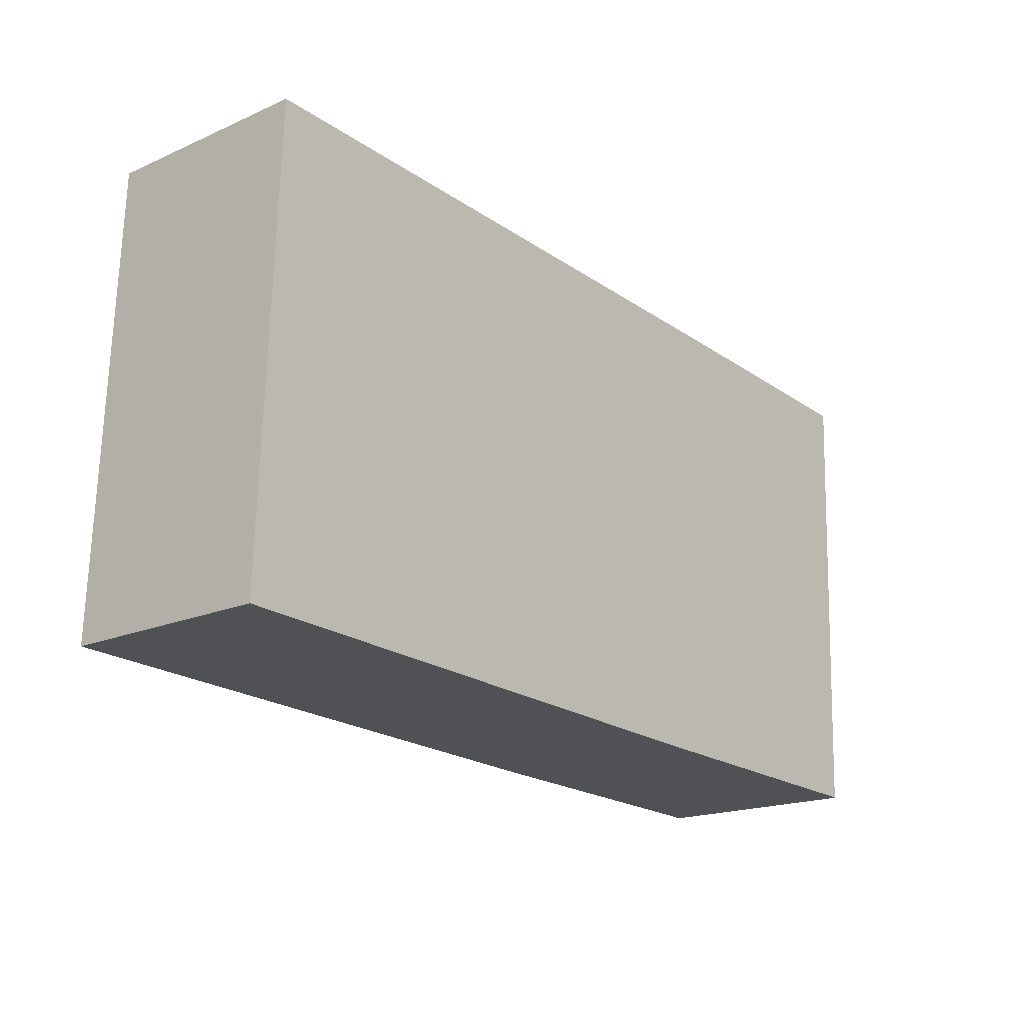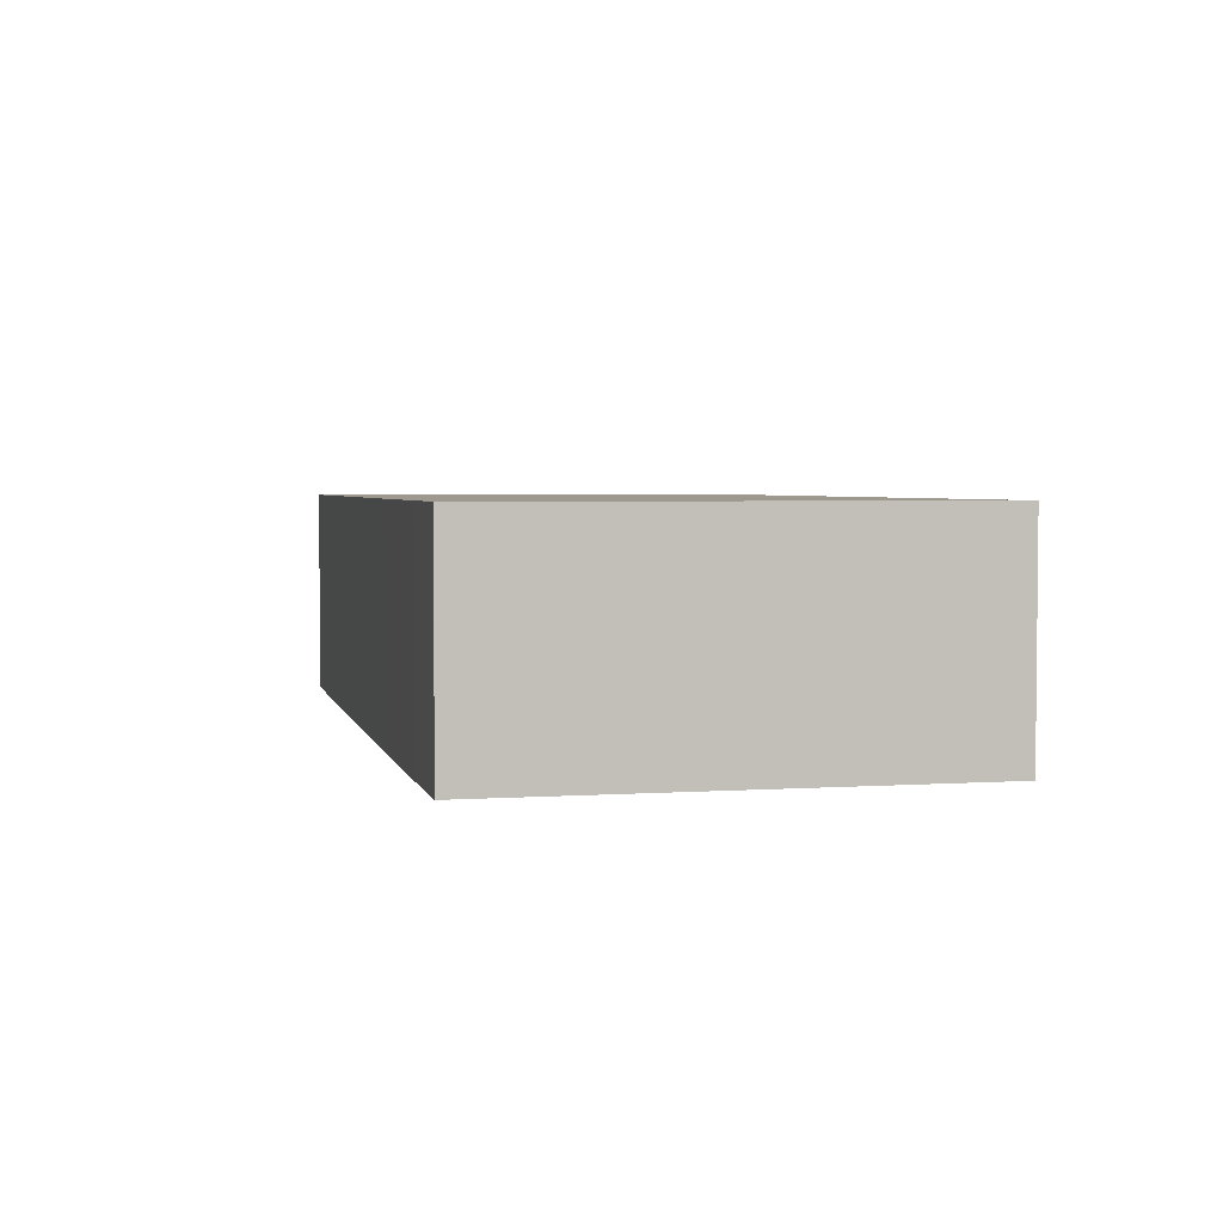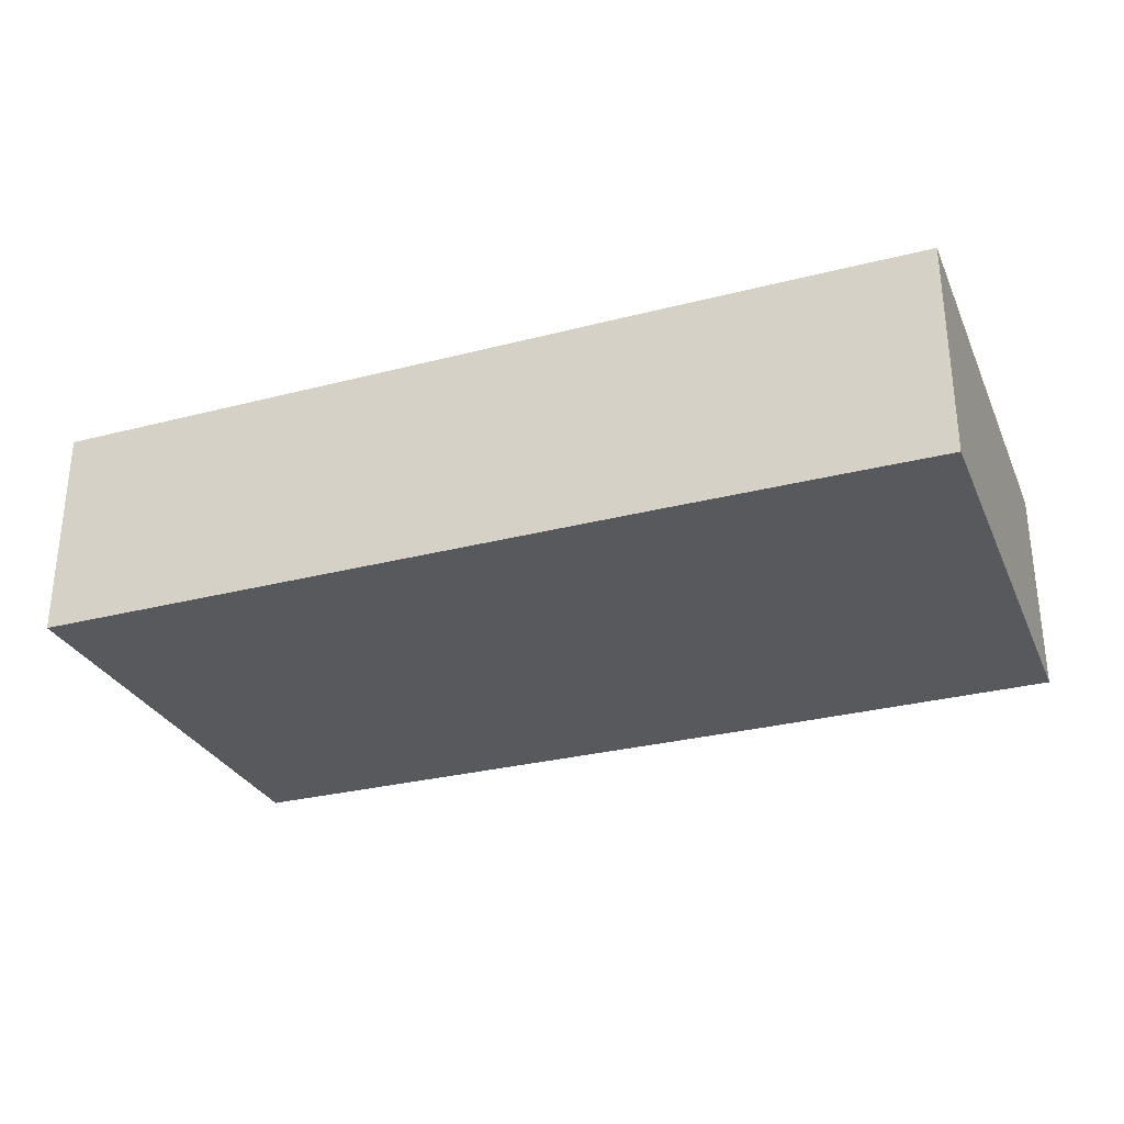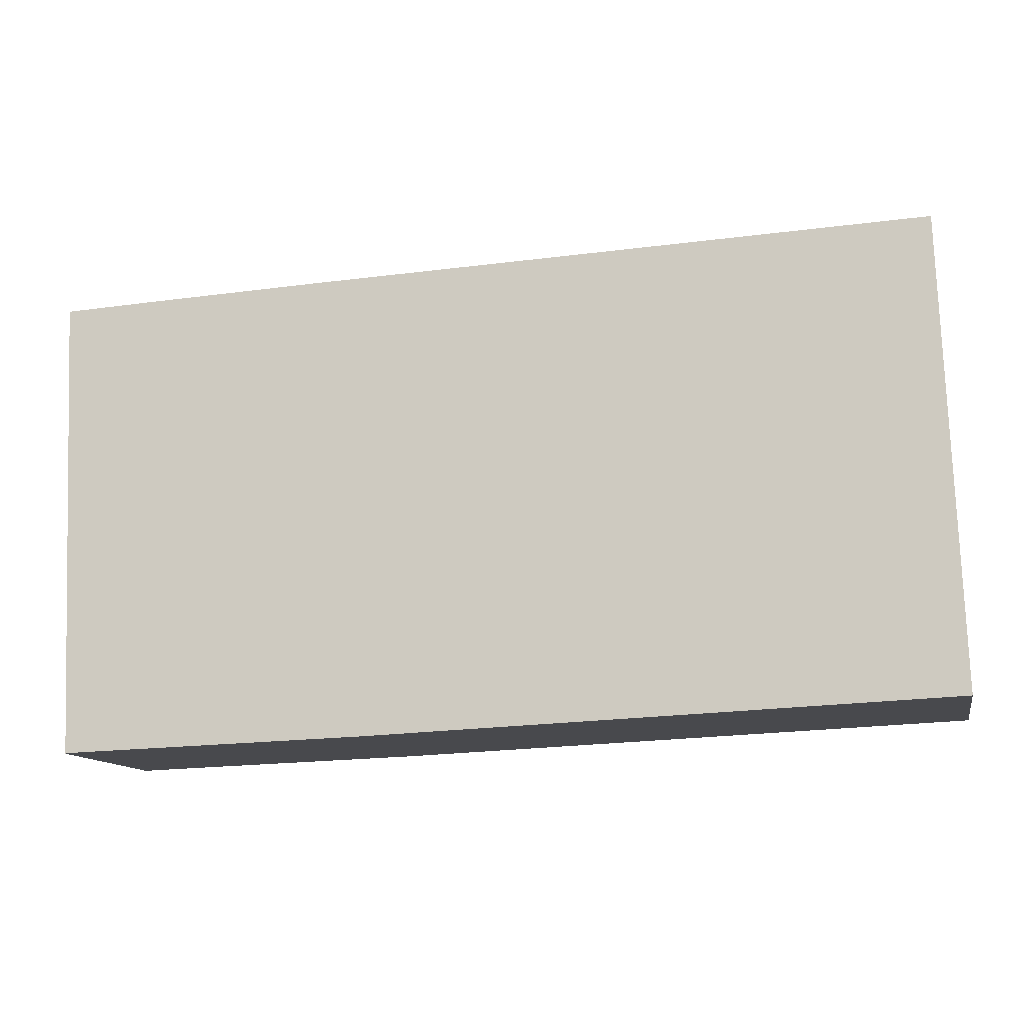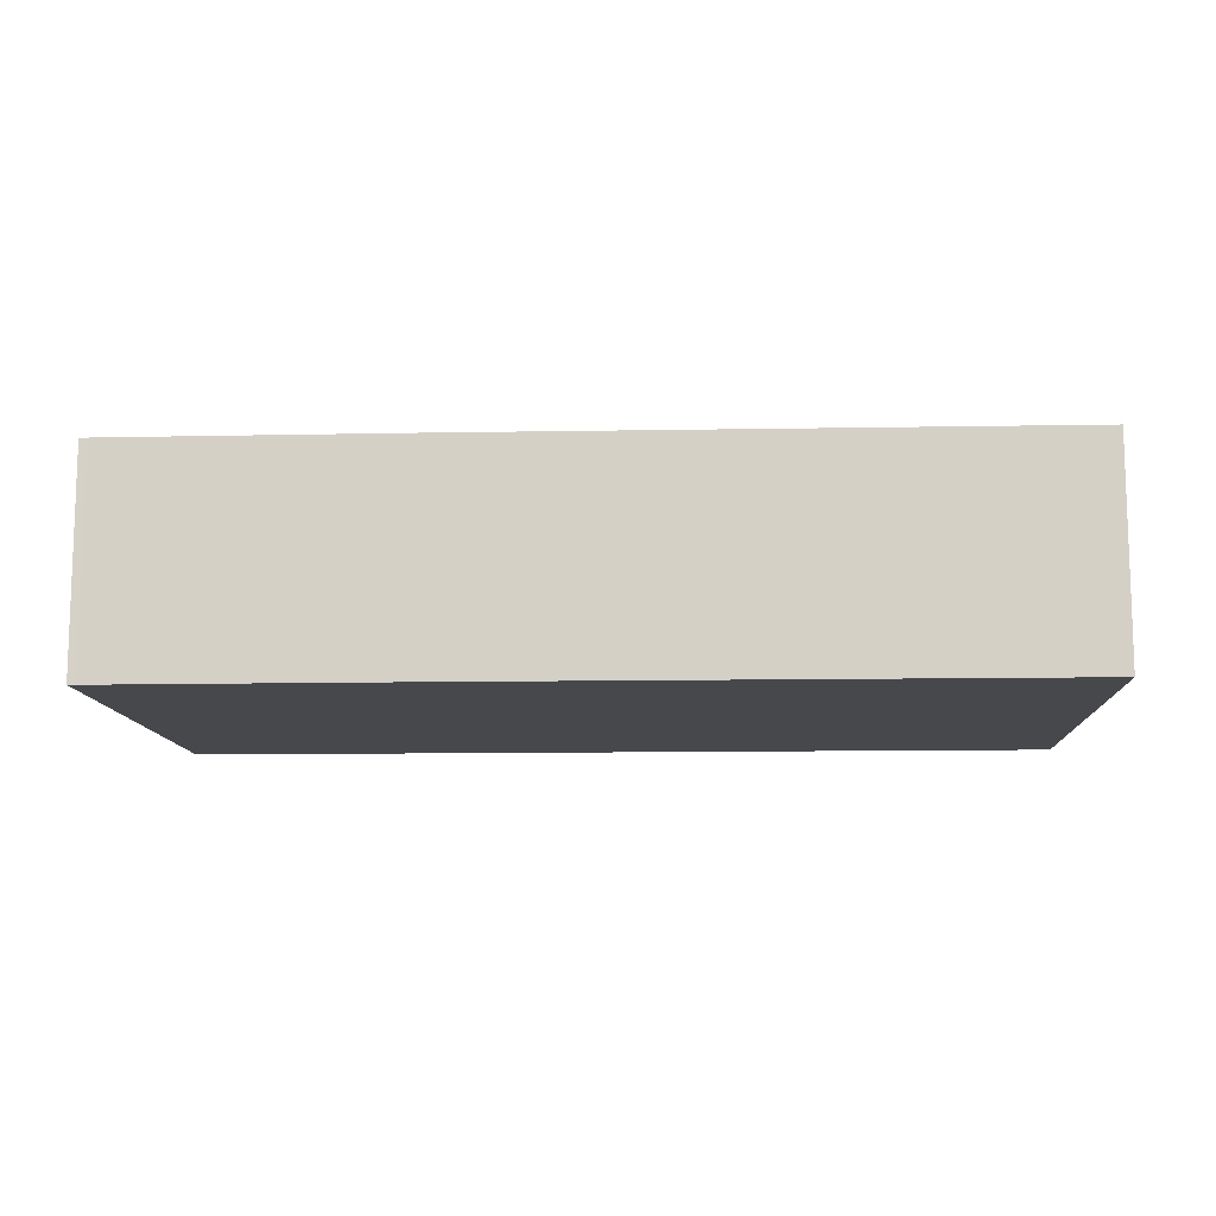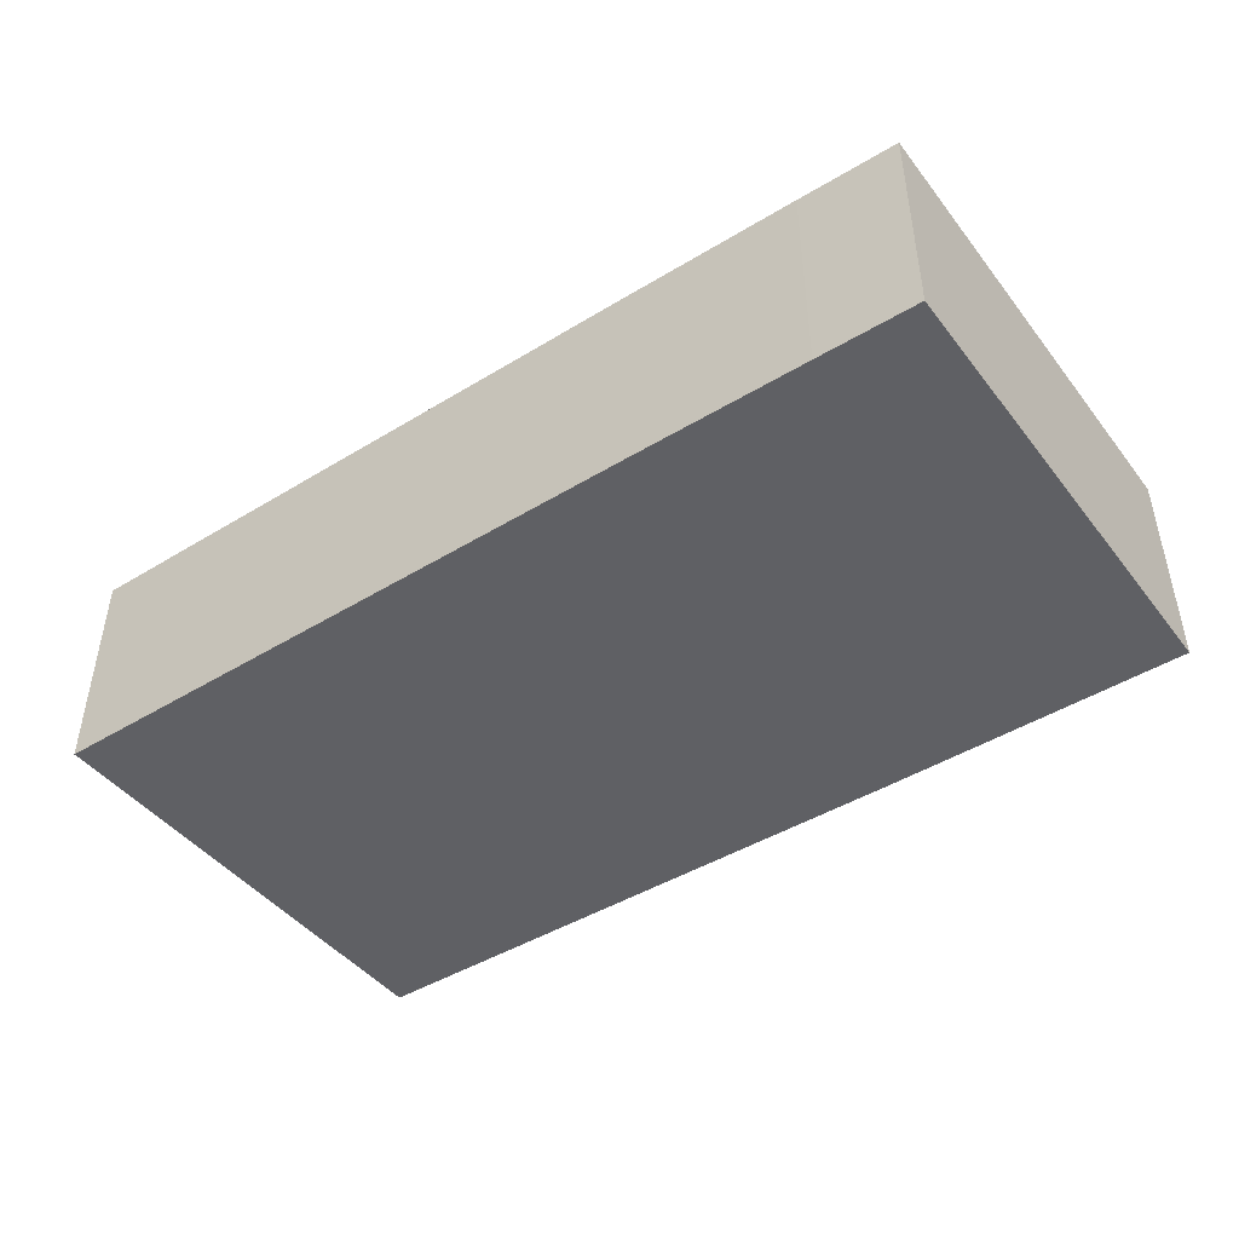
<metadata>
{"format":"obj","ext":"obj","renderer":"f3d","projection":"perspective","resolution":1024,"background":"white","views":[{"elev":-18.3,"azim":-49.8,"up":"+Z"},{"elev":3.4,"azim":79.6,"up":"+Y"},{"elev":-29.7,"azim":23.2,"up":"+Y"},{"elev":-12.2,"azim":-168.3,"up":"+Z"},{"elev":-11.1,"azim":-175.0,"up":"+Y"},{"elev":-45.1,"azim":37.6,"up":"+Y"}]}
</metadata>
<code>
v  0.249 3.147 6.819
v  8.567 3.147 -0.378
v  0 3.147 1.927e-16
v  9.27 3.147 6.448
v  12.88 3.147 -0.527
v  13 3.147 -0.537
v  13.27 3.147 6.257
v  11.83 3.147 6.33
v  13.22 3.147 6.26
v  13.27 -3.831e-16 6.257
v  13 3.288e-17 -0.537
v  12.88 3.227e-17 -0.527
v  8.567 2.315e-17 -0.378
v  0 0 0
v  0.249 -4.175e-16 6.819
v  9.27 -3.948e-16 6.448
v  11.83 -3.876e-16 6.33
v  13.22 -3.833e-16 6.26
g defaultobject
f 1 2 3
f 2 1 4
f 2 4 5
f 5 4 6
f 6 4 7
f 7 4 8
f 7 8 9
f 10 6 7
f 6 10 11
f 11 5 6
f 5 11 12
f 12 2 5
f 2 12 13
f 2 13 3
f 3 13 14
f 14 1 3
f 1 14 15
f 15 4 1
f 4 15 16
f 4 16 8
f 8 16 17
f 8 17 9
f 9 17 18
f 9 18 7
f 7 18 10
f 13 15 14
f 15 13 12
f 15 12 16
f 16 12 11
f 16 11 10
f 16 10 17
f 17 10 18

</code>
